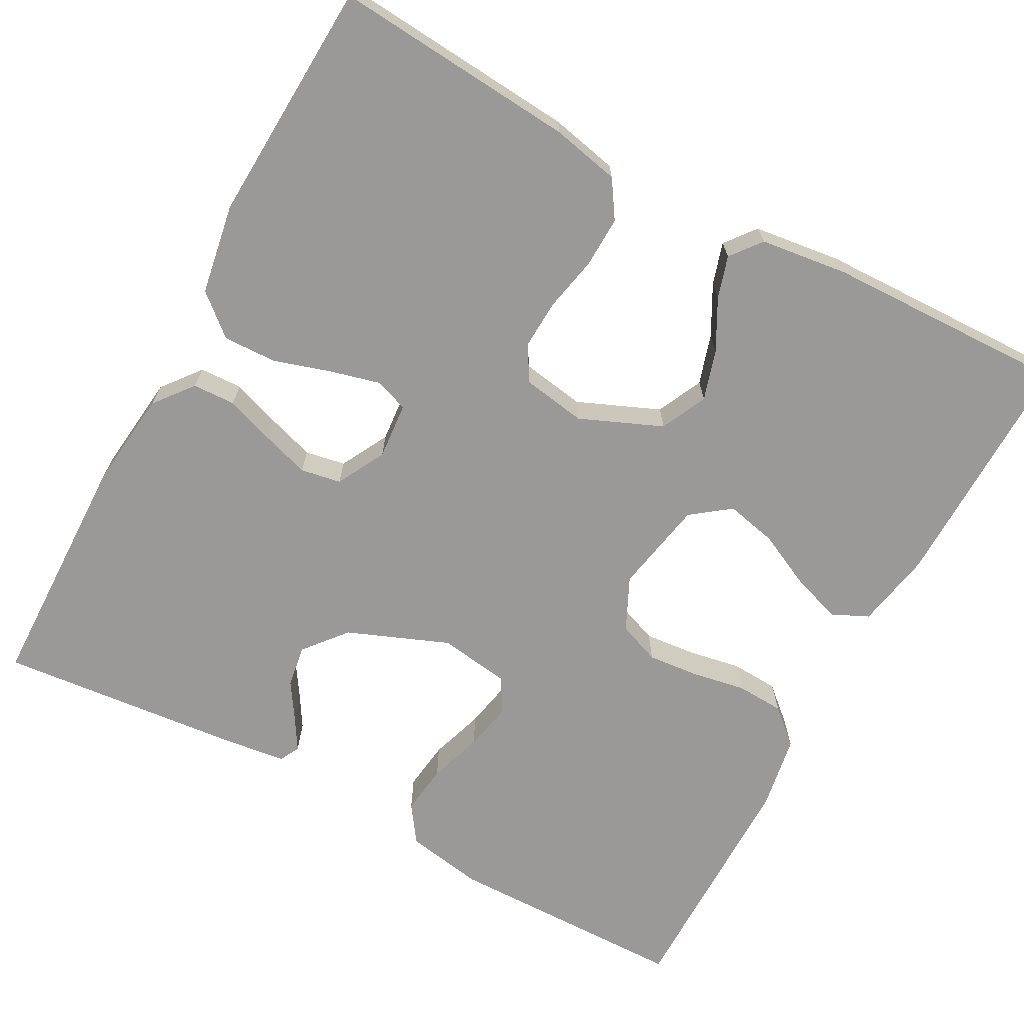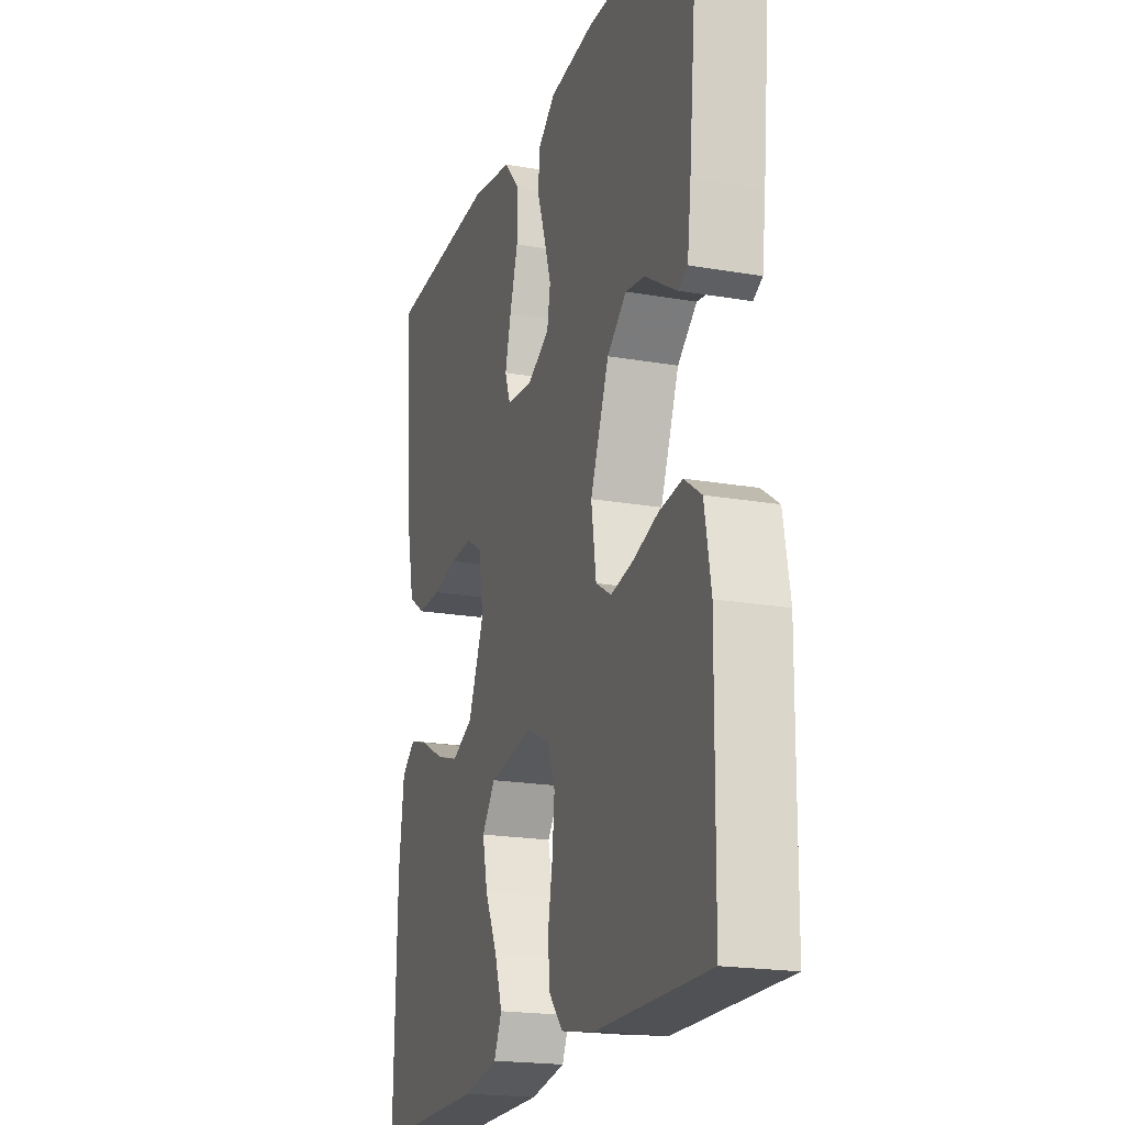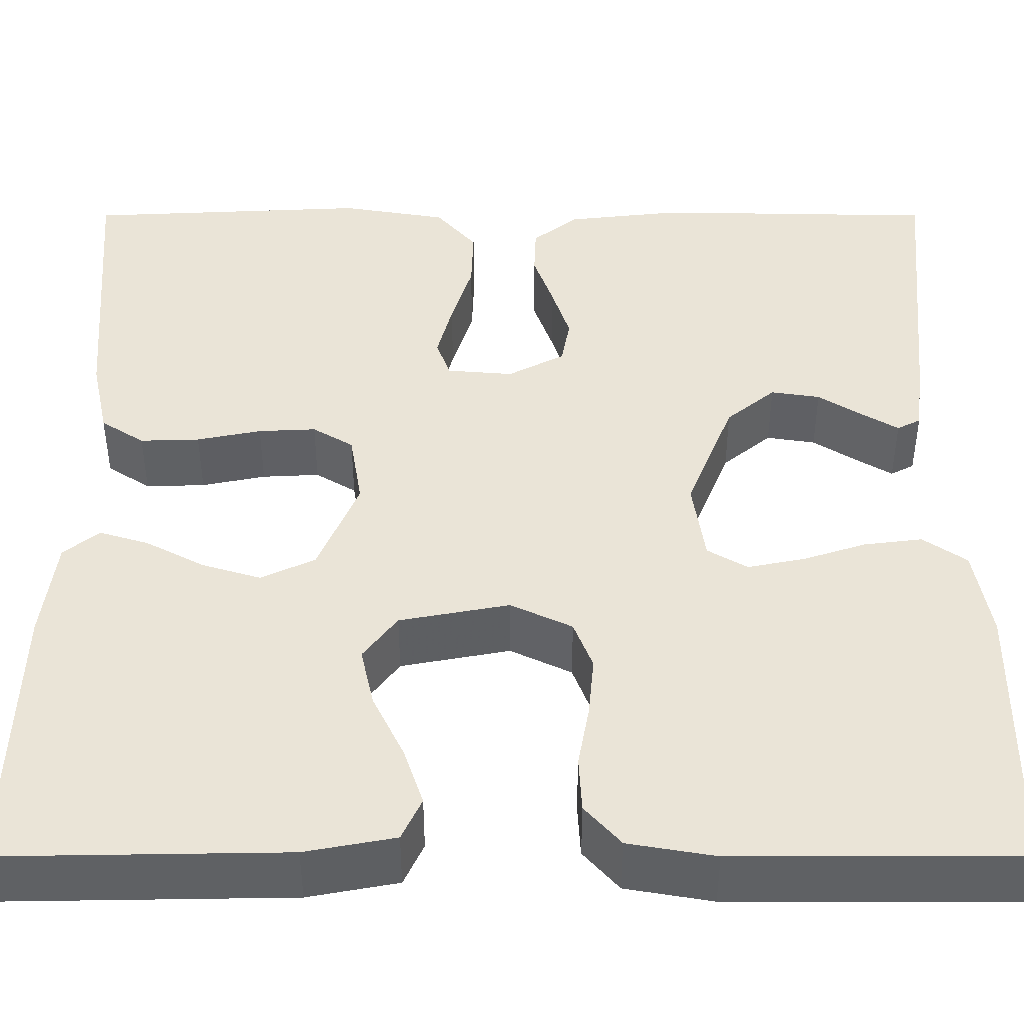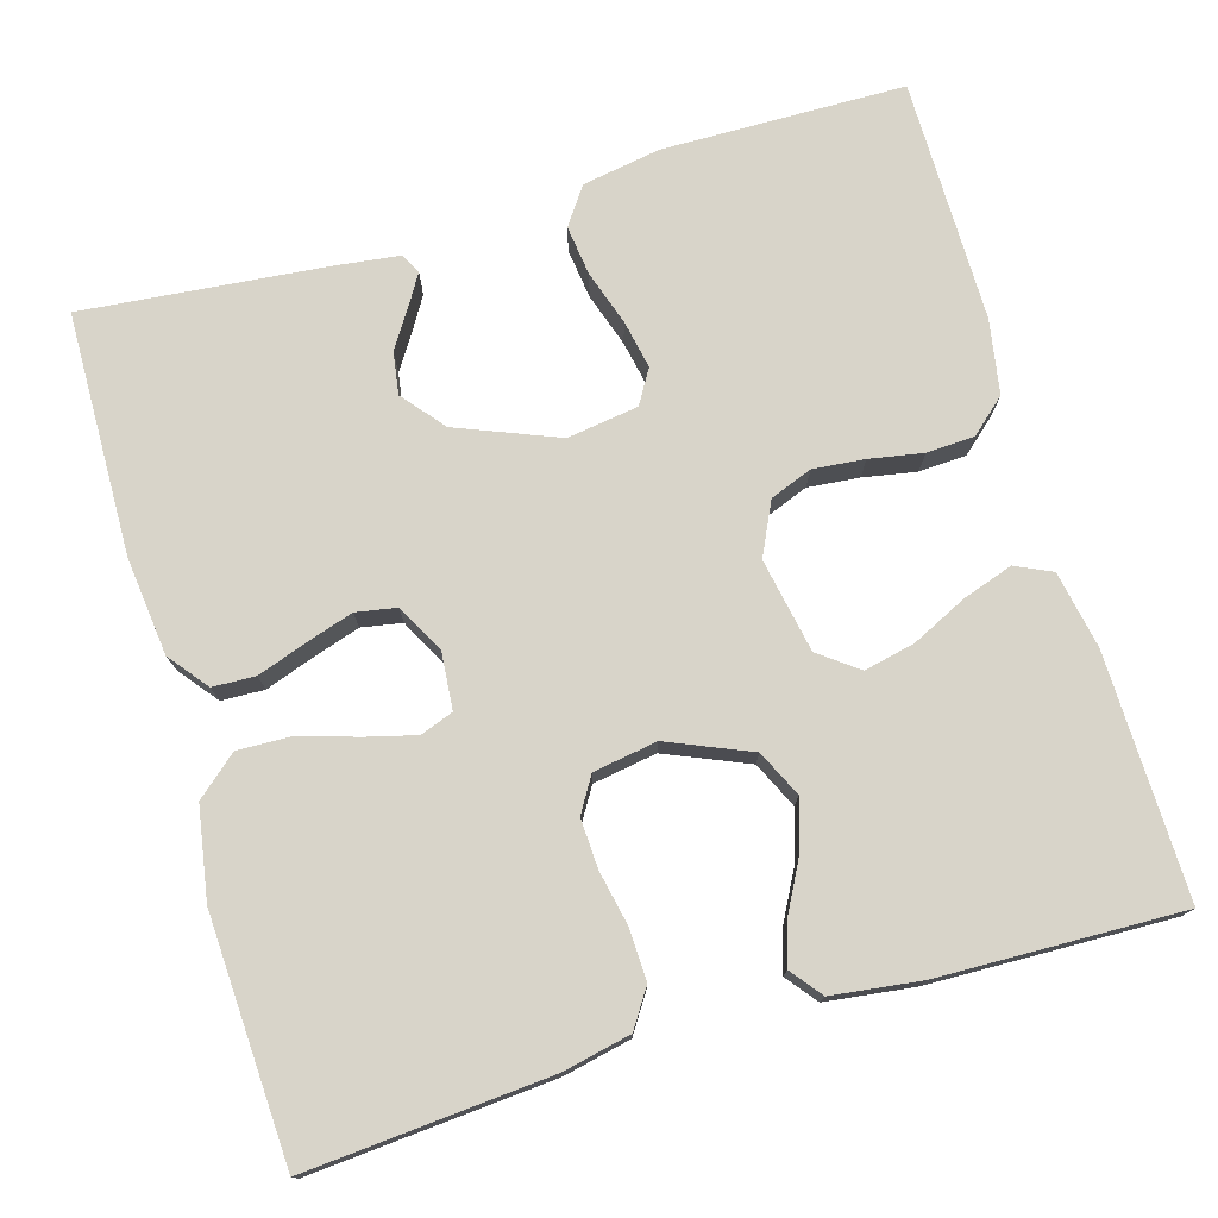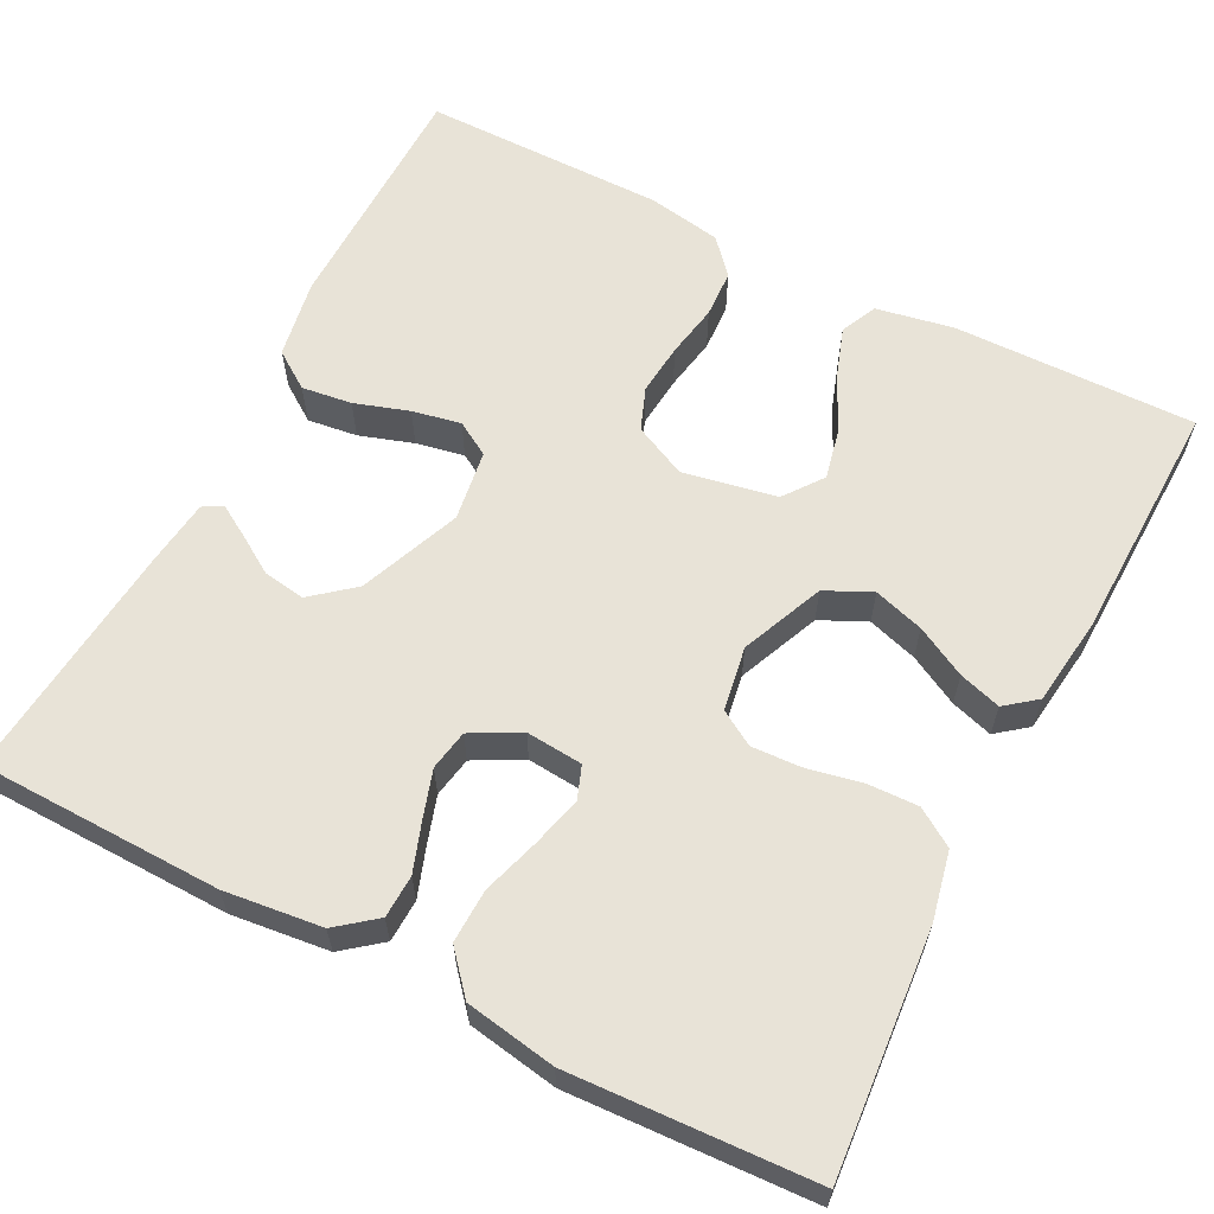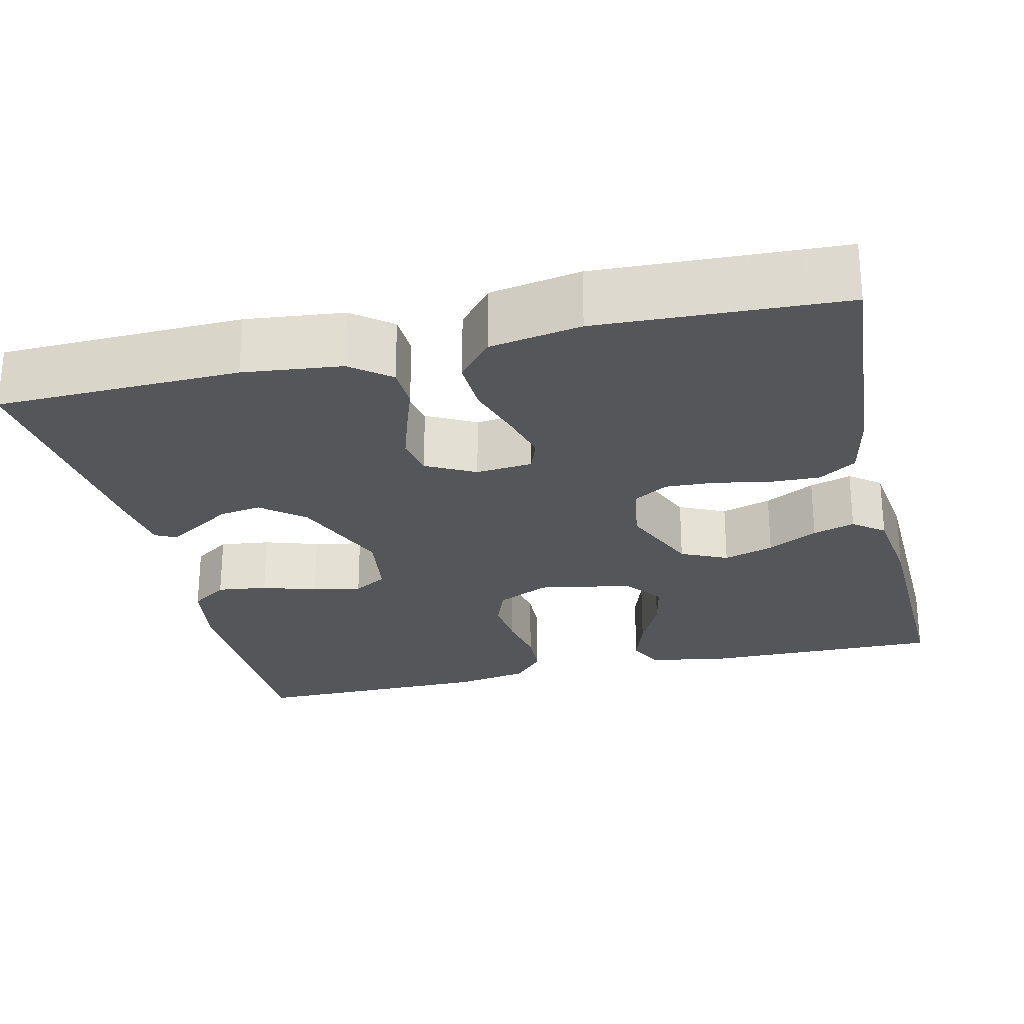
<metadata>
{"format":"obj","ext":"obj","renderer":"f3d","projection":"perspective","resolution":1024,"background":"white","views":[{"elev":-69.0,"azim":61.6,"up":"+Y"},{"elev":-19.8,"azim":-108.0,"up":"+Z"},{"elev":-46.1,"azim":-180.0,"up":"+Z"},{"elev":75.7,"azim":73.7,"up":"+Y"},{"elev":61.7,"azim":27.2,"up":"+Y"},{"elev":-25.6,"azim":13.5,"up":"+Y"}]}
</metadata>
<code>
v -0.5 0.07 0.5
v -0.2 0.07 0.506
v -0.079 0.07 0.492
v -0.031 0.07 0.454
v -0.029 0.07 0.401
v -0.05 0.07 0.341
v -0.069 0.07 0.282
v -0.06 0.07 0.232
v 0 0.07 0.2
v 0.07 0.07 0.206
v 0.085 0.07 0.247
v 0.069 0.07 0.309
v 0.047 0.07 0.38
v 0.045 0.07 0.446
v 0.088 0.07 0.496
v 0.2 0.07 0.515
v 0.5 0.07 0.5
v 0.476 0.07 0.2
v 0.458 0.07 0.116
v 0.412 0.07 0.086
v 0.349 0.07 0.088
v 0.281 0.07 0.102
v 0.22 0.07 0.105
v 0.177 0.07 0.079
v 0.164 0.07 0
v 0.207 0.07 -0.102
v 0.264 0.07 -0.129
v 0.326 0.07 -0.11
v 0.388 0.07 -0.077
v 0.44 0.07 -0.061
v 0.478 0.07 -0.091
v 0.492 0.07 -0.2
v 0.5 0.07 -0.5
v 0.2 0.07 -0.495
v 0.105 0.07 -0.477
v 0.084 0.07 -0.432
v 0.105 0.07 -0.37
v 0.138 0.07 -0.302
v 0.152 0.07 -0.239
v 0.116 0.07 -0.191
v 0 0.07 -0.169
v -0.065 0.07 -0.2
v -0.085 0.07 -0.252
v -0.079 0.07 -0.316
v -0.067 0.07 -0.382
v -0.07 0.07 -0.441
v -0.108 0.07 -0.484
v -0.2 0.07 -0.5
v -0.5 0.07 -0.5
v -0.504 0.07 -0.2
v -0.487 0.07 -0.103
v -0.441 0.07 -0.071
v -0.379 0.07 -0.079
v -0.312 0.07 -0.101
v -0.252 0.07 -0.113
v -0.21 0.07 -0.088
v -0.197 0.07 0
v -0.247 0.07 0.125
v -0.299 0.07 0.168
v -0.351 0.07 0.16
v -0.398 0.07 0.13
v -0.436 0.07 0.107
v -0.461 0.07 0.12
v -0.471 0.07 0.2
v -0.5 0 0.5
v -0.2 0 0.506
v -0.079 0 0.492
v -0.031 0 0.454
v -0.029 0 0.401
v -0.05 0 0.341
v -0.069 0 0.282
v -0.06 0 0.232
v 0 0 0.2
v 0.07 0 0.206
v 0.085 0 0.247
v 0.069 0 0.309
v 0.047 0 0.38
v 0.045 0 0.446
v 0.088 0 0.496
v 0.2 0 0.515
v 0.5 0 0.5
v 0.476 0 0.2
v 0.458 0 0.116
v 0.412 0 0.086
v 0.349 0 0.088
v 0.281 0 0.102
v 0.22 0 0.105
v 0.177 0 0.079
v 0.164 0 0
v 0.207 0 -0.102
v 0.264 0 -0.129
v 0.326 0 -0.11
v 0.388 0 -0.077
v 0.44 0 -0.061
v 0.478 0 -0.091
v 0.492 0 -0.2
v 0.5 0 -0.5
v 0.2 0 -0.495
v 0.105 0 -0.477
v 0.084 0 -0.432
v 0.105 0 -0.37
v 0.138 0 -0.302
v 0.152 0 -0.239
v 0.116 0 -0.191
v 0 0 -0.169
v -0.065 0 -0.2
v -0.085 0 -0.252
v -0.079 0 -0.316
v -0.067 0 -0.382
v -0.07 0 -0.441
v -0.108 0 -0.484
v -0.2 0 -0.5
v -0.5 0 -0.5
v -0.504 0 -0.2
v -0.487 0 -0.103
v -0.441 0 -0.071
v -0.379 0 -0.079
v -0.312 0 -0.101
v -0.252 0 -0.113
v -0.21 0 -0.088
v -0.197 0 0
v -0.247 0 0.125
v -0.299 0 0.168
v -0.351 0 0.16
v -0.398 0 0.13
v -0.436 0 0.107
v -0.461 0 0.12
v -0.471 0 0.2
f 3 4 5
f 2 3 5
f 1 2 5
f 64 1 5
f 63 64 5
f 62 63 5
f 61 62 5
f 60 61 5
f 59 60 5 6
f 58 59 6 7
f 57 58 7 8
f 56 57 8 9
f 52 53 54
f 51 52 54
f 50 51 54
f 49 50 54
f 48 49 54
f 47 48 54
f 46 47 54
f 45 46 54
f 44 45 54
f 43 44 54 55
f 42 43 55 56
f 36 37 38
f 35 36 38
f 34 35 38
f 33 34 38
f 32 33 38
f 31 32 38
f 30 31 38
f 29 30 38
f 28 29 38
f 27 28 38 39
f 26 27 39 40
f 20 21 22
f 19 20 22
f 18 19 22
f 17 18 22
f 16 17 22
f 15 16 22
f 14 15 22
f 13 14 22
f 12 13 22
f 11 12 22 23
f 10 11 23 24
f 10 24 25
f 9 10 25
f 56 9 25
f 42 56 25
f 41 42 25
f 25 26 40 41
f 69 68 67
f 69 67 66
f 69 66 65
f 69 65 128
f 69 128 127
f 69 127 126
f 69 126 125
f 69 125 124
f 70 69 124 123
f 71 70 123 122
f 72 71 122 121
f 73 72 121 120
f 118 117 116
f 118 116 115
f 118 115 114
f 118 114 113
f 118 113 112
f 118 112 111
f 118 111 110
f 118 110 109
f 118 109 108
f 119 118 108 107
f 120 119 107 106
f 102 101 100
f 102 100 99
f 102 99 98
f 102 98 97
f 102 97 96
f 102 96 95
f 102 95 94
f 102 94 93
f 102 93 92
f 103 102 92 91
f 104 103 91 90
f 86 85 84
f 86 84 83
f 86 83 82
f 86 82 81
f 86 81 80
f 86 80 79
f 86 79 78
f 86 78 77
f 86 77 76
f 87 86 76 75
f 88 87 75 74
f 89 88 74
f 89 74 73
f 89 73 120
f 89 120 106
f 89 106 105
f 105 104 90 89
f 1 65 66 2
f 2 66 67 3
f 3 67 68 4
f 4 68 69 5
f 5 69 70 6
f 6 70 71 7
f 7 71 72 8
f 8 72 73 9
f 9 73 74 10
f 10 74 75 11
f 11 75 76 12
f 12 76 77 13
f 13 77 78 14
f 14 78 79 15
f 15 79 80 16
f 16 80 81 17
f 17 81 82 18
f 18 82 83 19
f 19 83 84 20
f 20 84 85 21
f 21 85 86 22
f 22 86 87 23
f 23 87 88 24
f 24 88 89 25
f 25 89 90 26
f 26 90 91 27
f 27 91 92 28
f 28 92 93 29
f 29 93 94 30
f 30 94 95 31
f 31 95 96 32
f 32 96 97 33
f 33 97 98 34
f 34 98 99 35
f 35 99 100 36
f 36 100 101 37
f 37 101 102 38
f 38 102 103 39
f 39 103 104 40
f 40 104 105 41
f 41 105 106 42
f 42 106 107 43
f 43 107 108 44
f 44 108 109 45
f 45 109 110 46
f 46 110 111 47
f 47 111 112 48
f 48 112 113 49
f 49 113 114 50
f 50 114 115 51
f 51 115 116 52
f 52 116 117 53
f 53 117 118 54
f 54 118 119 55
f 55 119 120 56
f 56 120 121 57
f 57 121 122 58
f 58 122 123 59
f 59 123 124 60
f 60 124 125 61
f 61 125 126 62
f 62 126 127 63
f 63 127 128 64
f 64 128 65 1

</code>
